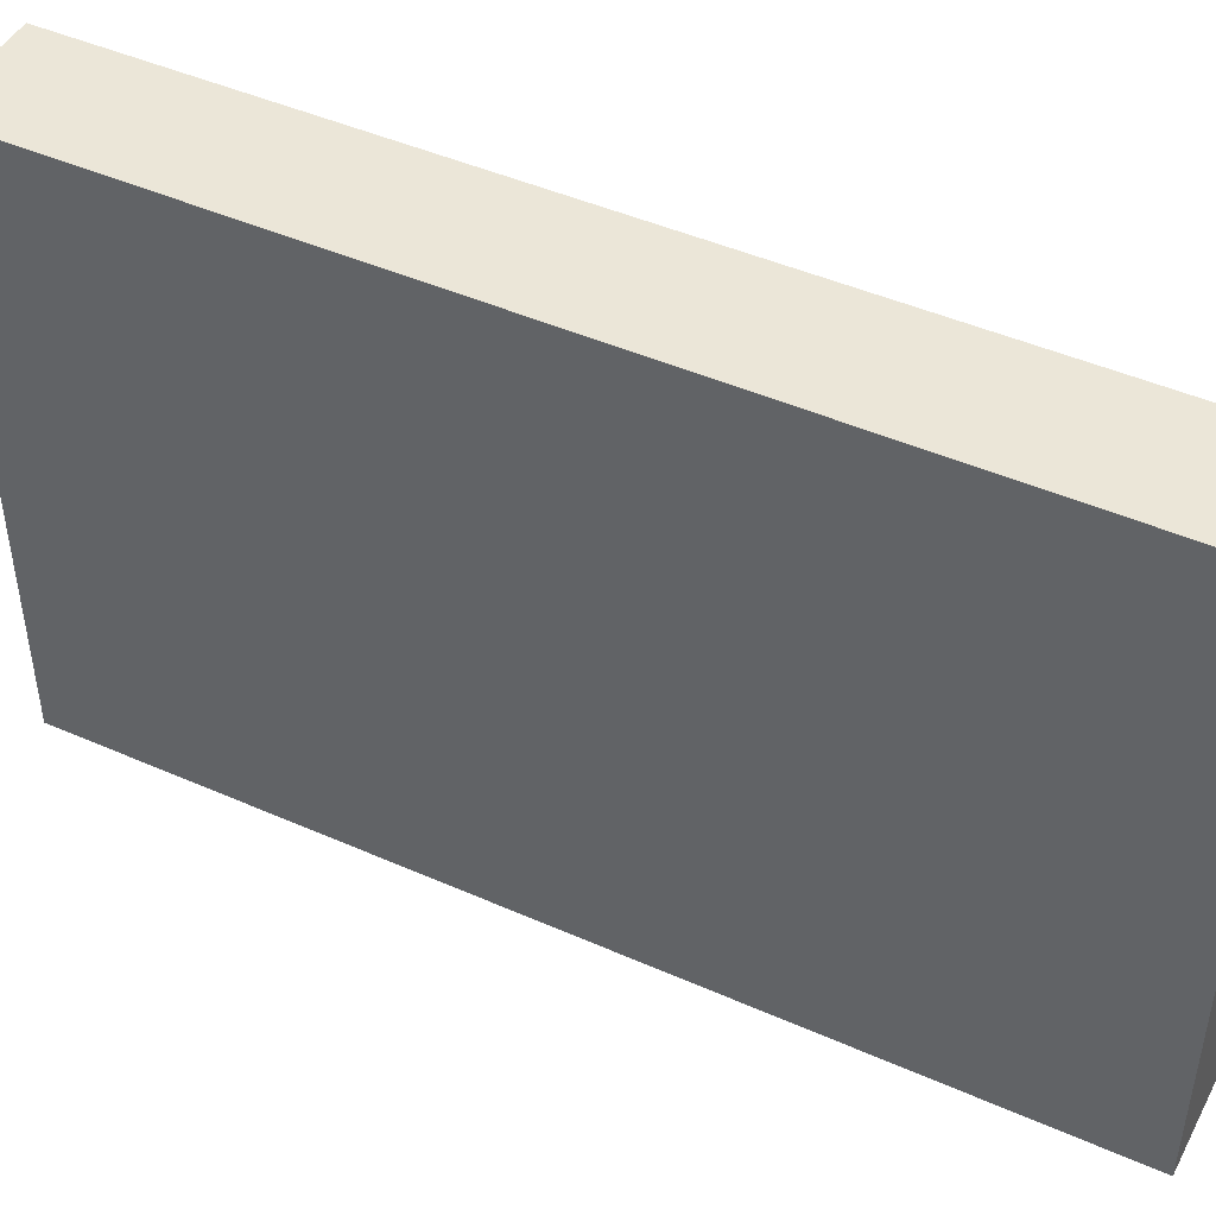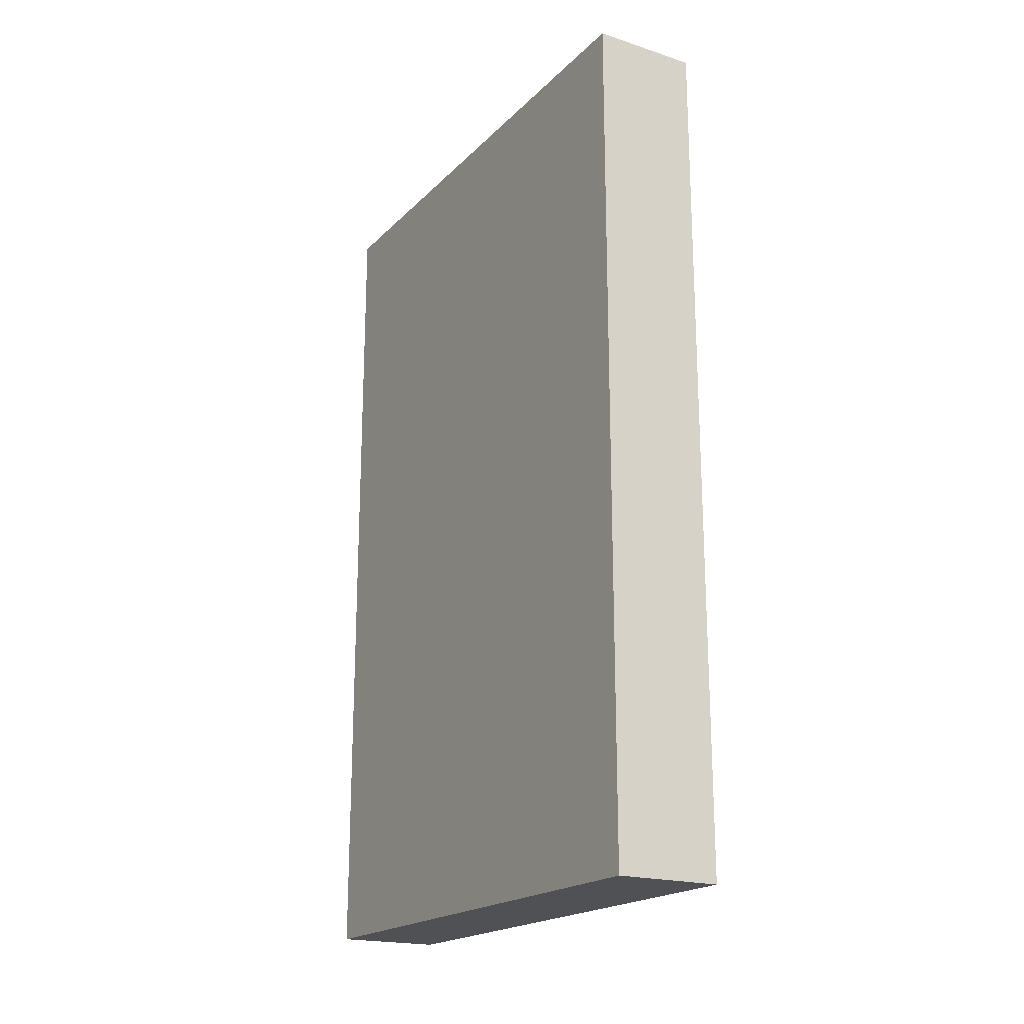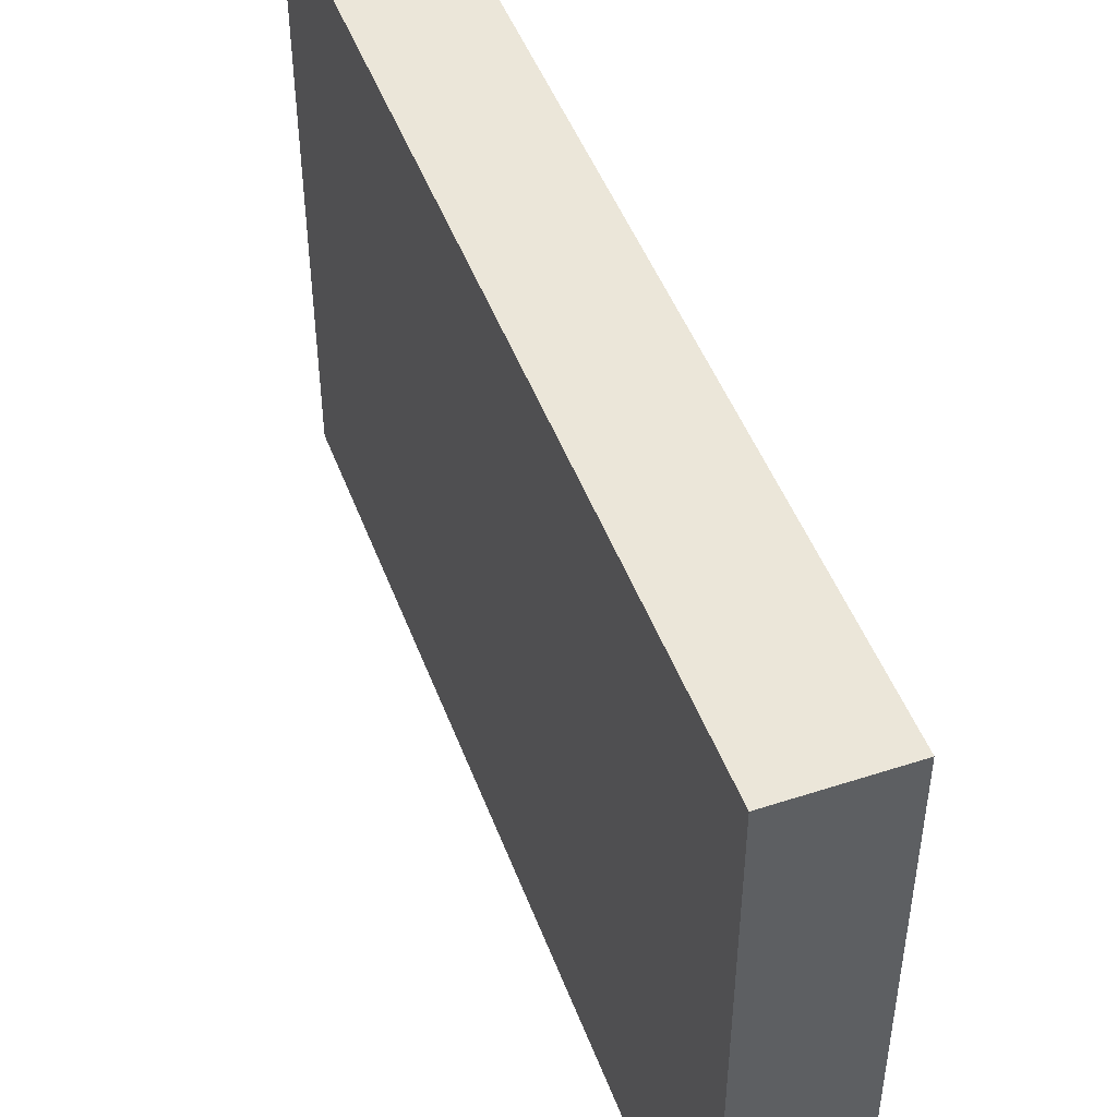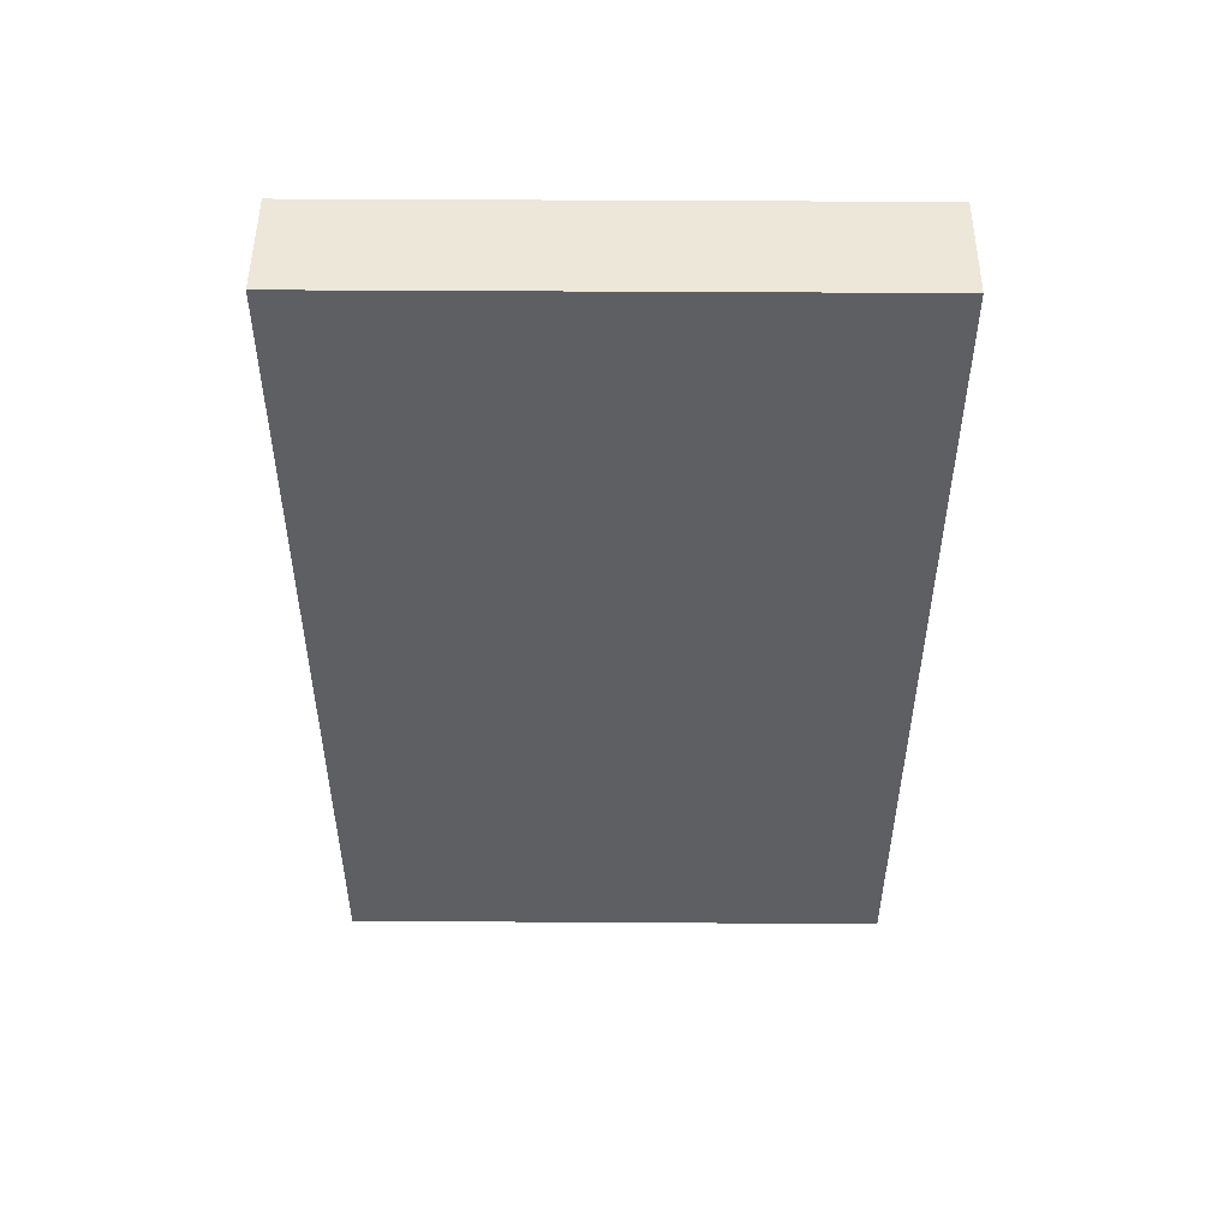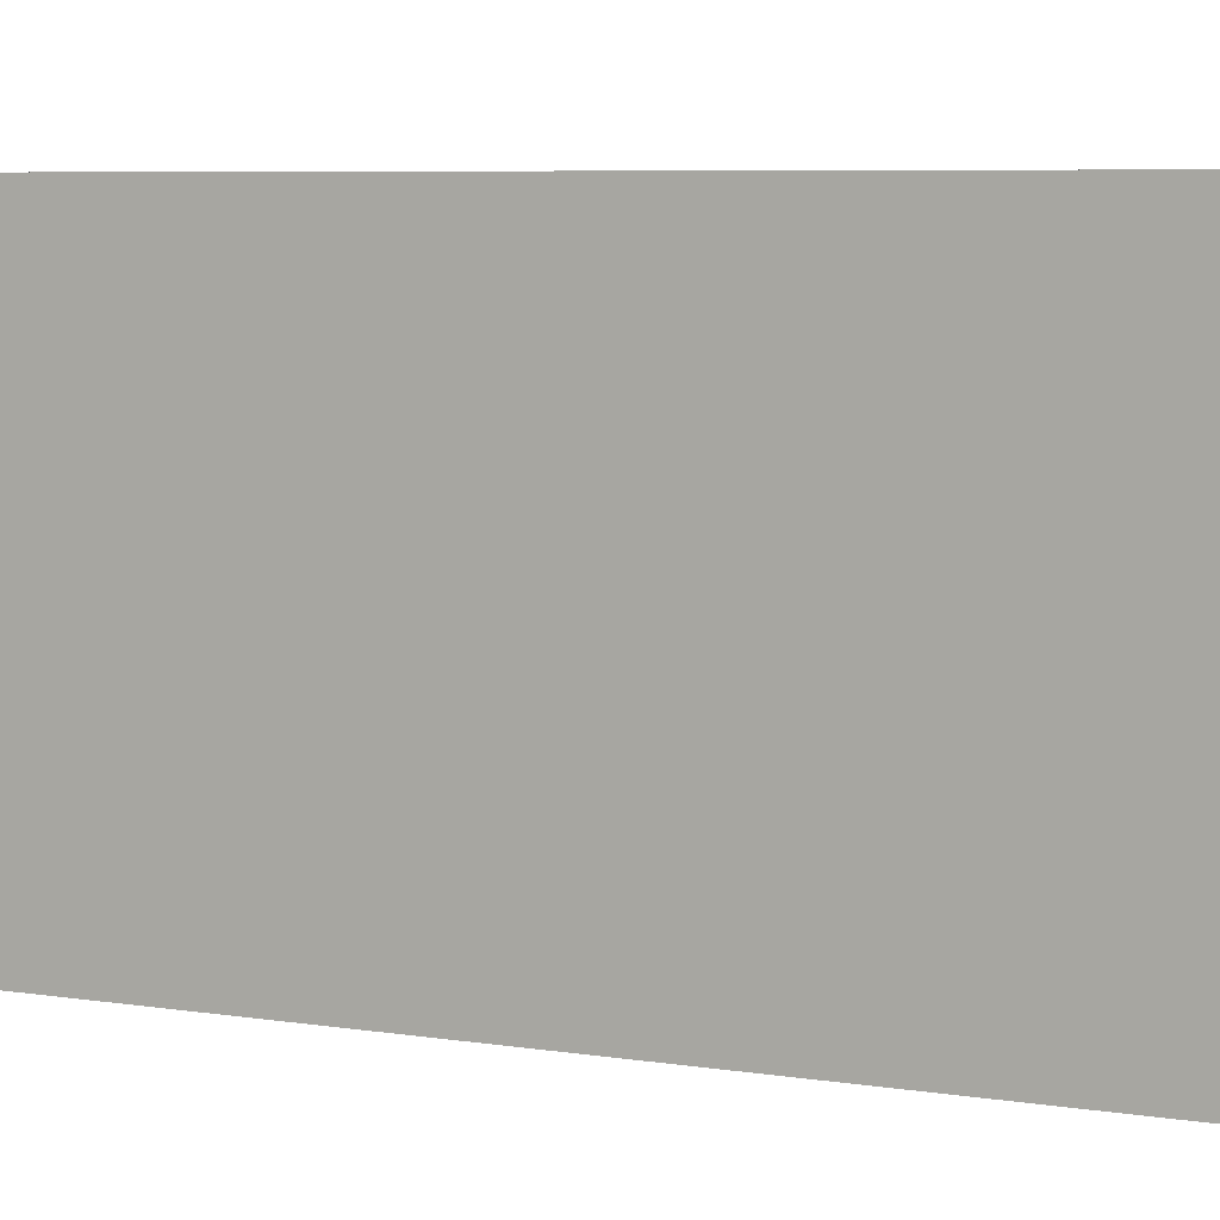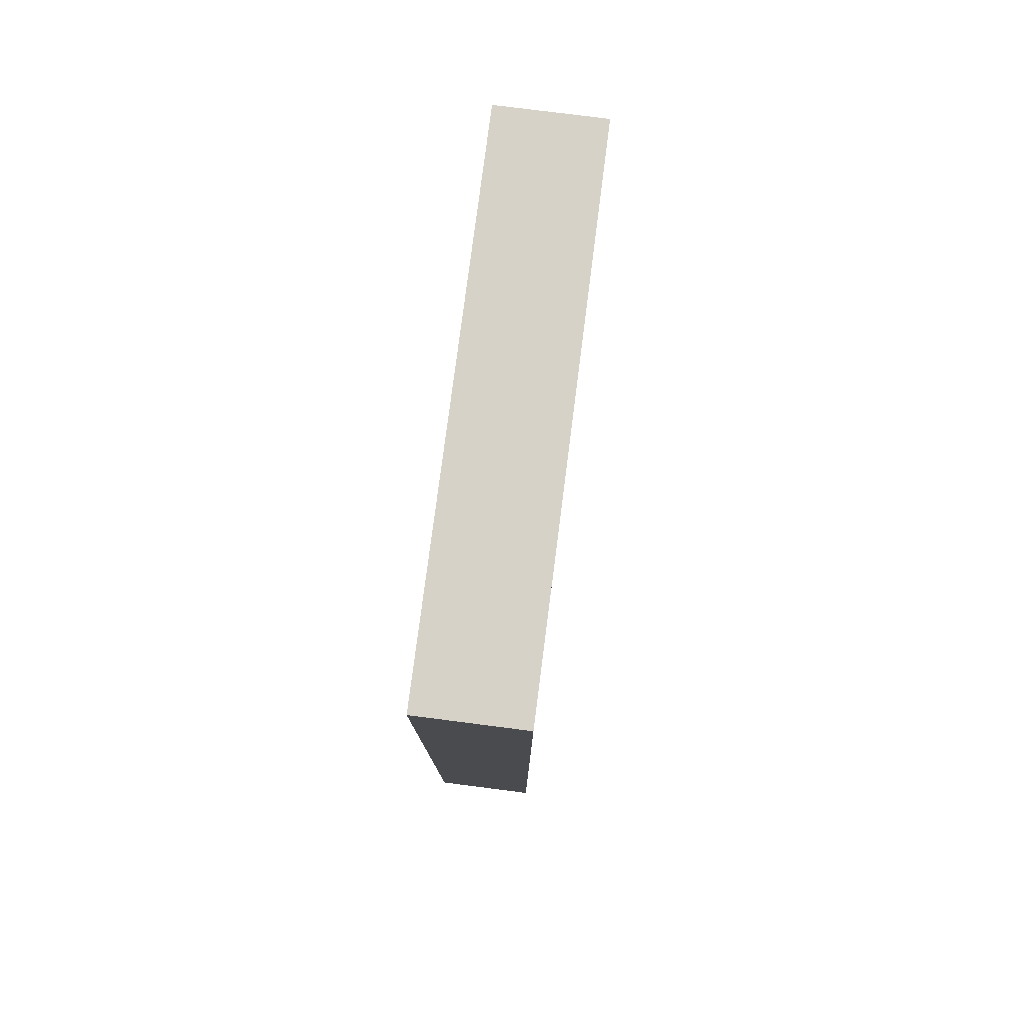
<metadata>
{"format":"obj","ext":"obj","renderer":"f3d","projection":"perspective","resolution":1024,"background":"white","views":[{"elev":46.1,"azim":116.8,"up":"+Y"},{"elev":-19.8,"azim":149.4,"up":"+Z"},{"elev":47.9,"azim":-20.1,"up":"+Y"},{"elev":49.6,"azim":-89.6,"up":"+Z"},{"elev":7.6,"azim":111.9,"up":"+Y"},{"elev":77.9,"azim":-172.7,"up":"+Z"}]}
</metadata>
<code>
o locker
v -33.6 0.1 3.1
v -33.6 0.1 -1.8
v -33.6 3.2 3.1
v -33.6 3.2 -1.8
v -33 0.1 3.1
v -33 0.1 -1.8
v -33 3.2 3.1
v -33 3.2 -1.8
v -33.6 0.1 3.1
v -33.6 3.2 3.1
v -33 0.1 3.1
v -33 3.2 3.1
v -33.6 0.1 -1.8
v -33.6 3.2 -1.8
v -33 0.1 -1.8
v -33 3.2 -1.8
v -33.6 0.1 3.1
v -33 0.1 3.1
v -33.6 0.1 -1.8
v -33 0.1 -1.8
v -33.6 3.2 3.1
v -33 3.2 3.1
v -33.6 3.2 -1.8
v -33 3.2 -1.8
f 3 2 1
f 4 2 3
f 5 6 7
f 7 6 8
f 11 10 9
f 12 10 11
f 13 14 15
f 15 14 16
f 19 18 17
f 20 18 19
f 21 22 23
f 23 22 24

</code>
